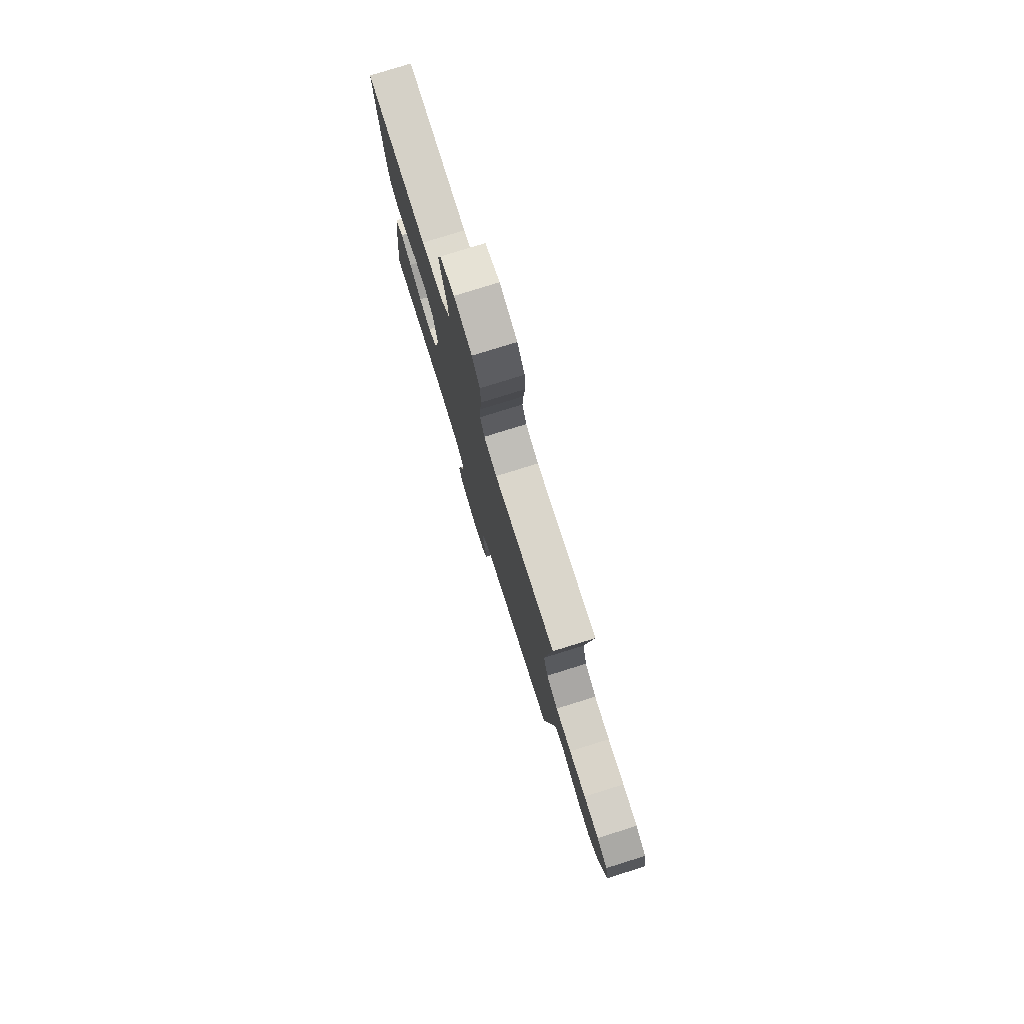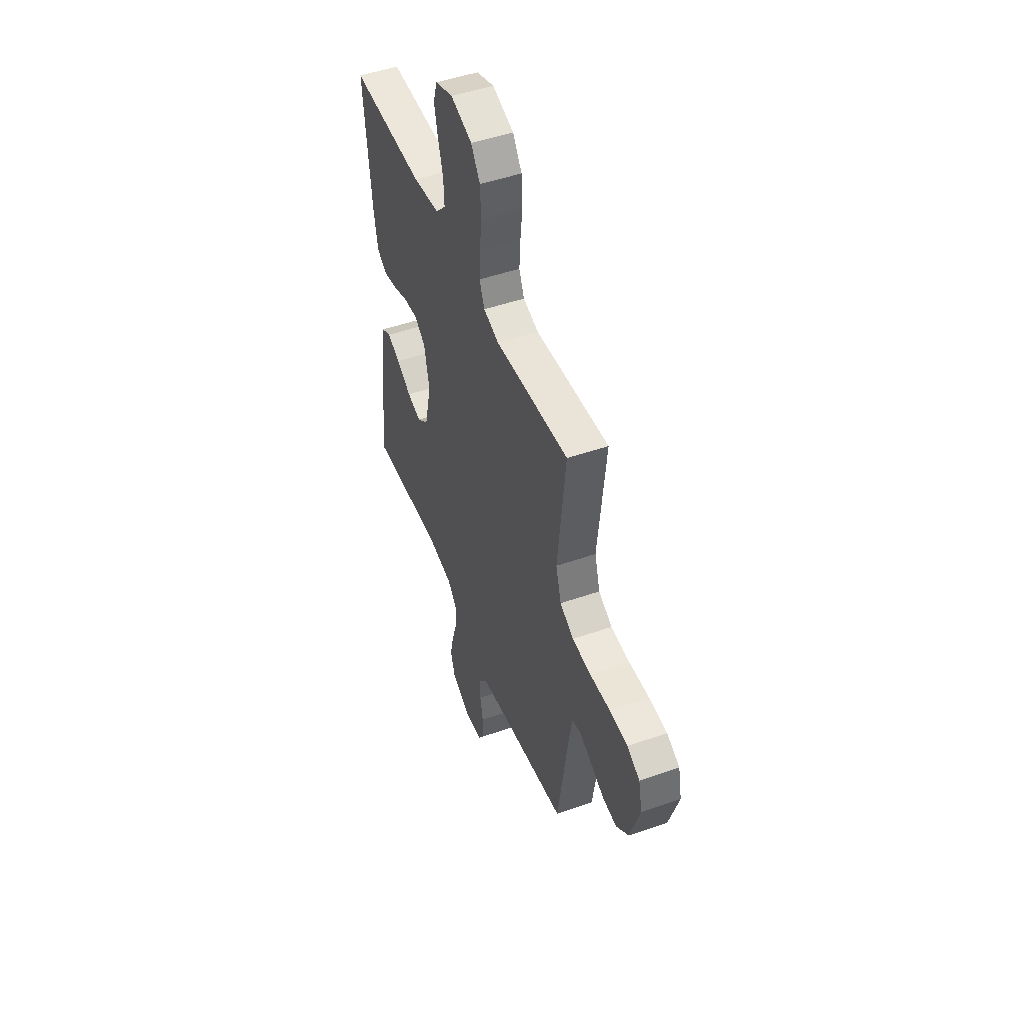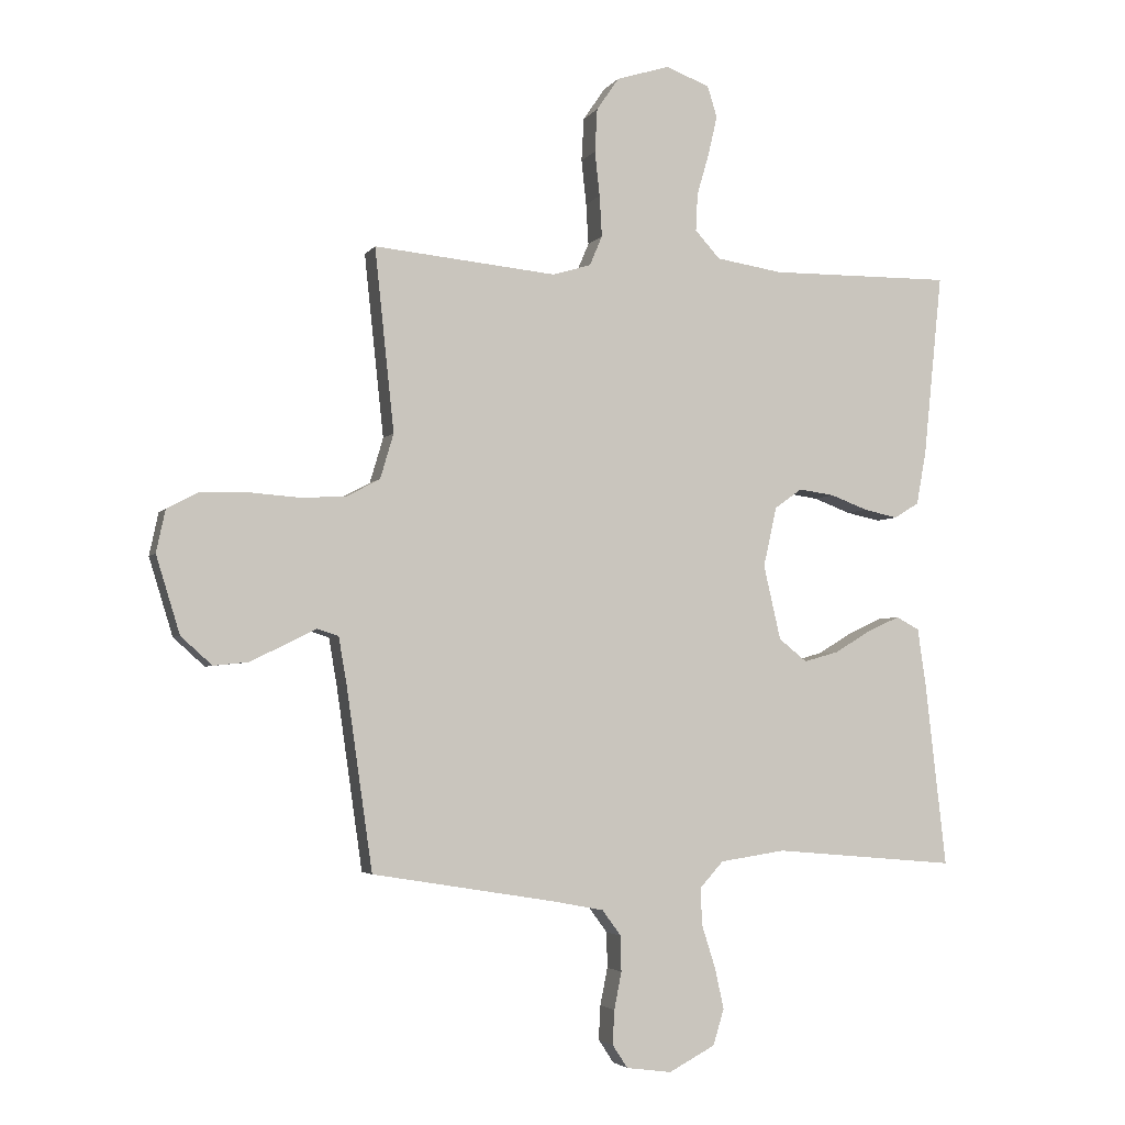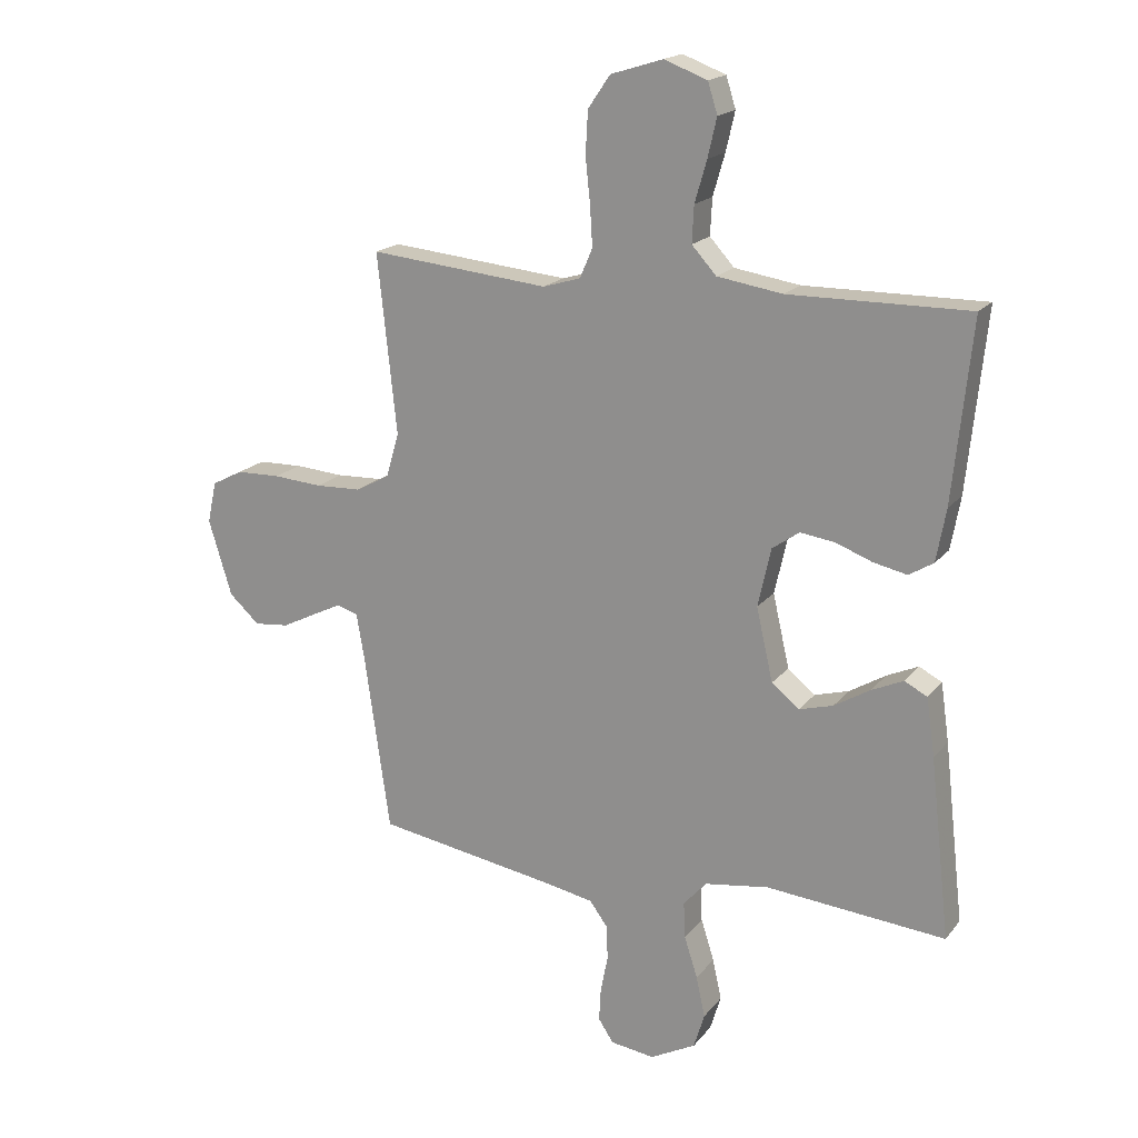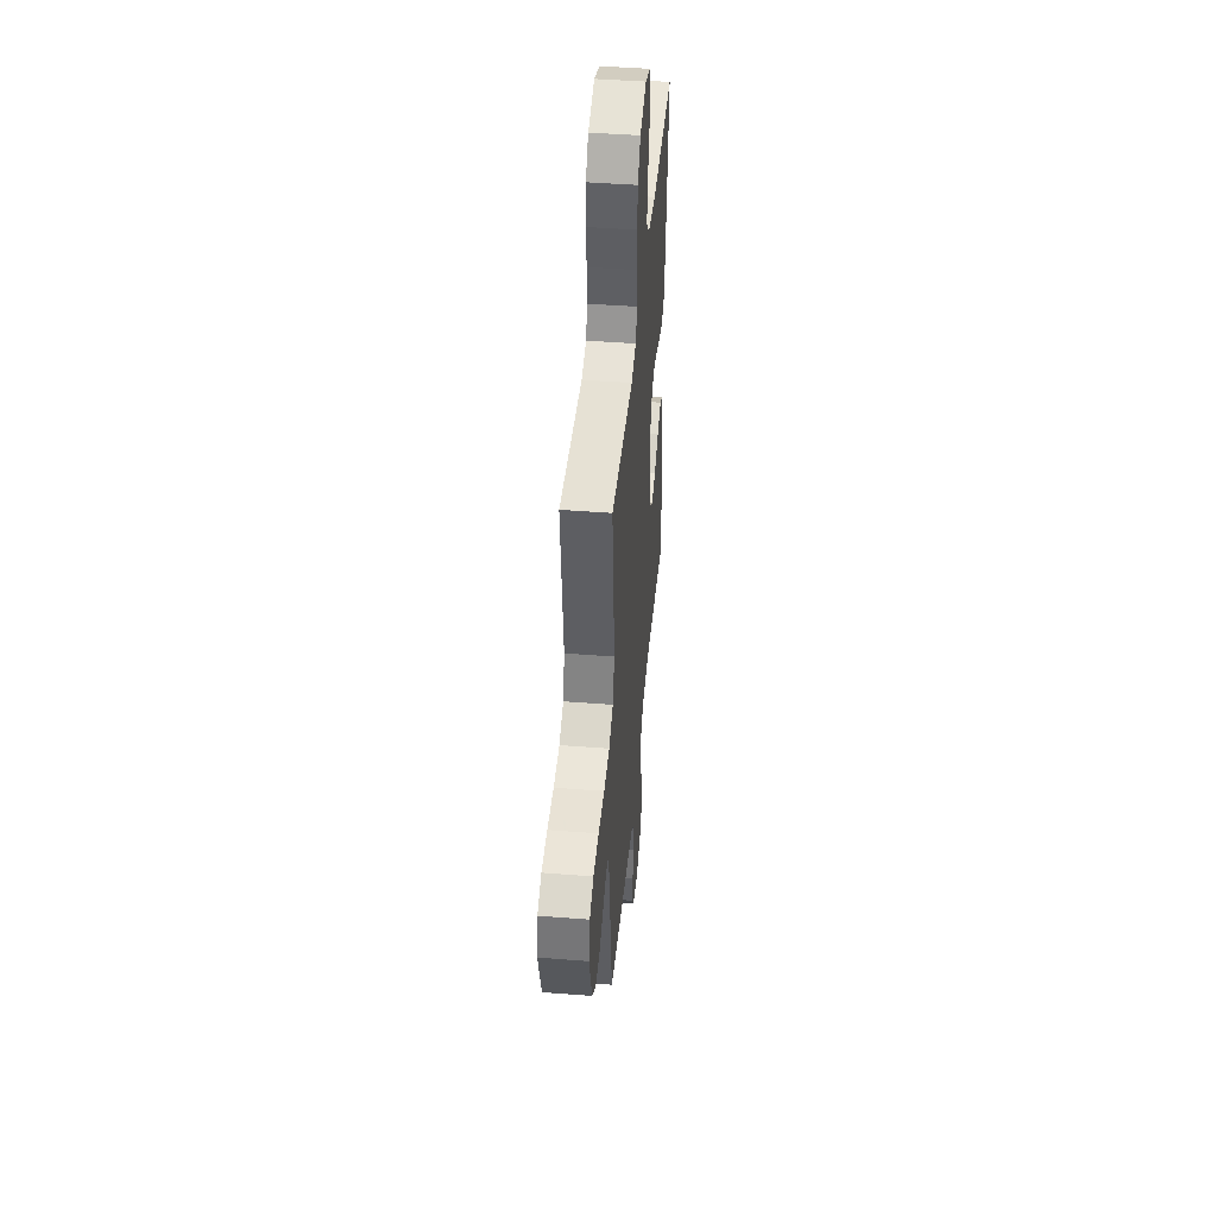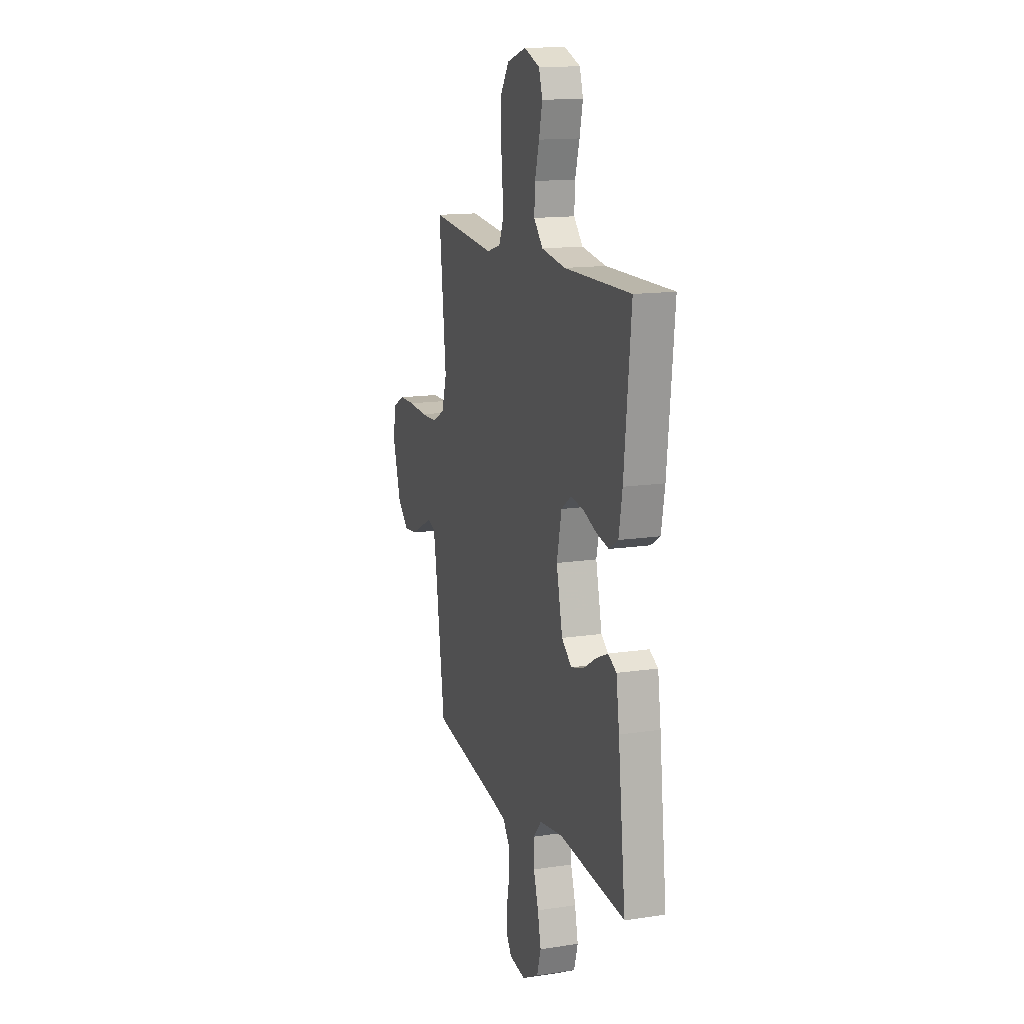
<metadata>
{"format":"obj","ext":"obj","renderer":"f3d","projection":"perspective","resolution":1024,"background":"white","views":[{"elev":78.6,"azim":72.7,"up":"+Z"},{"elev":49.4,"azim":68.9,"up":"+Z"},{"elev":-3.6,"azim":162.0,"up":"+Z"},{"elev":18.3,"azim":-153.9,"up":"+Z"},{"elev":44.6,"azim":95.2,"up":"+Z"},{"elev":14.4,"azim":-108.3,"up":"+Z"}]}
</metadata>
<code>
v -0.5 0.07 0.5
v -0.2 0.07 0.497
v -0.091 0.07 0.514
v -0.05 0.07 0.559
v -0.053 0.07 0.62
v -0.073 0.07 0.689
v -0.088 0.07 0.754
v -0.072 0.07 0.805
v 0 0.07 0.832
v 0.087 0.07 0.805
v 0.124 0.07 0.751
v 0.128 0.07 0.68
v 0.12 0.07 0.606
v 0.116 0.07 0.539
v 0.137 0.07 0.49
v 0.2 0.07 0.471
v 0.5 0.07 0.5
v 0.468 0.07 0.2
v 0.49 0.07 0.126
v 0.546 0.07 0.096
v 0.623 0.07 0.093
v 0.705 0.07 0.099
v 0.779 0.07 0.097
v 0.831 0.07 0.07
v 0.846 0.07 0
v 0.807 0.07 -0.127
v 0.756 0.07 -0.173
v 0.698 0.07 -0.167
v 0.64 0.07 -0.138
v 0.591 0.07 -0.114
v 0.556 0.07 -0.125
v 0.543 0.07 -0.2
v 0.5 0.07 -0.5
v 0.2 0.07 -0.549
v 0.116 0.07 -0.565
v 0.085 0.07 -0.607
v 0.084 0.07 -0.665
v 0.096 0.07 -0.726
v 0.099 0.07 -0.782
v 0.074 0.07 -0.82
v 0 0.07 -0.83
v -0.076 0.07 -0.79
v -0.094 0.07 -0.731
v -0.079 0.07 -0.663
v -0.057 0.07 -0.594
v -0.054 0.07 -0.533
v -0.093 0.07 -0.49
v -0.2 0.07 -0.474
v -0.5 0.07 -0.5
v -0.466 0.07 -0.2
v -0.452 0.07 -0.103
v -0.414 0.07 -0.083
v -0.361 0.07 -0.107
v -0.301 0.07 -0.143
v -0.244 0.07 -0.159
v -0.198 0.07 -0.122
v -0.17 0.07 0
v -0.192 0.07 0.098
v -0.237 0.07 0.13
v -0.295 0.07 0.122
v -0.356 0.07 0.099
v -0.412 0.07 0.087
v -0.453 0.07 0.112
v -0.469 0.07 0.2
v -0.5 0 0.5
v -0.2 0 0.497
v -0.091 0 0.514
v -0.05 0 0.559
v -0.053 0 0.62
v -0.073 0 0.689
v -0.088 0 0.754
v -0.072 0 0.805
v 0 0 0.832
v 0.087 0 0.805
v 0.124 0 0.751
v 0.128 0 0.68
v 0.12 0 0.606
v 0.116 0 0.539
v 0.137 0 0.49
v 0.2 0 0.471
v 0.5 0 0.5
v 0.468 0 0.2
v 0.49 0 0.126
v 0.546 0 0.096
v 0.623 0 0.093
v 0.705 0 0.099
v 0.779 0 0.097
v 0.831 0 0.07
v 0.846 0 0
v 0.807 0 -0.127
v 0.756 0 -0.173
v 0.698 0 -0.167
v 0.64 0 -0.138
v 0.591 0 -0.114
v 0.556 0 -0.125
v 0.543 0 -0.2
v 0.5 0 -0.5
v 0.2 0 -0.549
v 0.116 0 -0.565
v 0.085 0 -0.607
v 0.084 0 -0.665
v 0.096 0 -0.726
v 0.099 0 -0.782
v 0.074 0 -0.82
v 0 0 -0.83
v -0.076 0 -0.79
v -0.094 0 -0.731
v -0.079 0 -0.663
v -0.057 0 -0.594
v -0.054 0 -0.533
v -0.093 0 -0.49
v -0.2 0 -0.474
v -0.5 0 -0.5
v -0.466 0 -0.2
v -0.452 0 -0.103
v -0.414 0 -0.083
v -0.361 0 -0.107
v -0.301 0 -0.143
v -0.244 0 -0.159
v -0.198 0 -0.122
v -0.17 0 0
v -0.192 0 0.098
v -0.237 0 0.13
v -0.295 0 0.122
v -0.356 0 0.099
v -0.412 0 0.087
v -0.453 0 0.112
v -0.469 0 0.2
f 64 1 2
f 63 64 2
f 62 63 2
f 61 62 2
f 60 61 2
f 59 60 2 3
f 58 59 3 4
f 57 58 4
f 52 53 54
f 51 52 54
f 50 51 54
f 49 50 54
f 48 49 54
f 47 48 54 55
f 46 47 55 56
f 43 44 45
f 42 43 45
f 41 42 45
f 40 41 45
f 39 40 45
f 38 39 45
f 37 38 45
f 36 37 45 46
f 46 56 57
f 36 46 57
f 35 36 57
f 32 33 34
f 35 57 4
f 34 35 4
f 32 34 4
f 31 32 4
f 27 28 29
f 26 27 29
f 25 26 29
f 24 25 29
f 23 24 29
f 22 23 29
f 21 22 29
f 20 21 29 30
f 16 17 18
f 15 16 18 19
f 11 12 13
f 10 11 13
f 9 10 13
f 8 9 13
f 7 8 13
f 6 7 13
f 5 6 13
f 5 13 14
f 4 5 14 15
f 19 20 30 31
f 4 15 19 31
f 66 65 128
f 66 128 127
f 66 127 126
f 66 126 125
f 66 125 124
f 67 66 124 123
f 68 67 123 122
f 68 122 121
f 118 117 116
f 118 116 115
f 118 115 114
f 118 114 113
f 118 113 112
f 119 118 112 111
f 120 119 111 110
f 109 108 107
f 109 107 106
f 109 106 105
f 109 105 104
f 109 104 103
f 109 103 102
f 109 102 101
f 110 109 101 100
f 121 120 110
f 121 110 100
f 121 100 99
f 98 97 96
f 68 121 99
f 68 99 98
f 68 98 96
f 68 96 95
f 93 92 91
f 93 91 90
f 93 90 89
f 93 89 88
f 93 88 87
f 93 87 86
f 93 86 85
f 94 93 85 84
f 82 81 80
f 83 82 80 79
f 77 76 75
f 77 75 74
f 77 74 73
f 77 73 72
f 77 72 71
f 77 71 70
f 77 70 69
f 78 77 69
f 79 78 69 68
f 95 94 84 83
f 95 83 79 68
f 1 65 66 2
f 2 66 67 3
f 3 67 68 4
f 4 68 69 5
f 5 69 70 6
f 6 70 71 7
f 7 71 72 8
f 8 72 73 9
f 9 73 74 10
f 10 74 75 11
f 11 75 76 12
f 12 76 77 13
f 13 77 78 14
f 14 78 79 15
f 15 79 80 16
f 16 80 81 17
f 17 81 82 18
f 18 82 83 19
f 19 83 84 20
f 20 84 85 21
f 21 85 86 22
f 22 86 87 23
f 23 87 88 24
f 24 88 89 25
f 25 89 90 26
f 26 90 91 27
f 27 91 92 28
f 28 92 93 29
f 29 93 94 30
f 30 94 95 31
f 31 95 96 32
f 32 96 97 33
f 33 97 98 34
f 34 98 99 35
f 35 99 100 36
f 36 100 101 37
f 37 101 102 38
f 38 102 103 39
f 39 103 104 40
f 40 104 105 41
f 41 105 106 42
f 42 106 107 43
f 43 107 108 44
f 44 108 109 45
f 45 109 110 46
f 46 110 111 47
f 47 111 112 48
f 48 112 113 49
f 49 113 114 50
f 50 114 115 51
f 51 115 116 52
f 52 116 117 53
f 53 117 118 54
f 54 118 119 55
f 55 119 120 56
f 56 120 121 57
f 57 121 122 58
f 58 122 123 59
f 59 123 124 60
f 60 124 125 61
f 61 125 126 62
f 62 126 127 63
f 63 127 128 64
f 64 128 65 1

</code>
